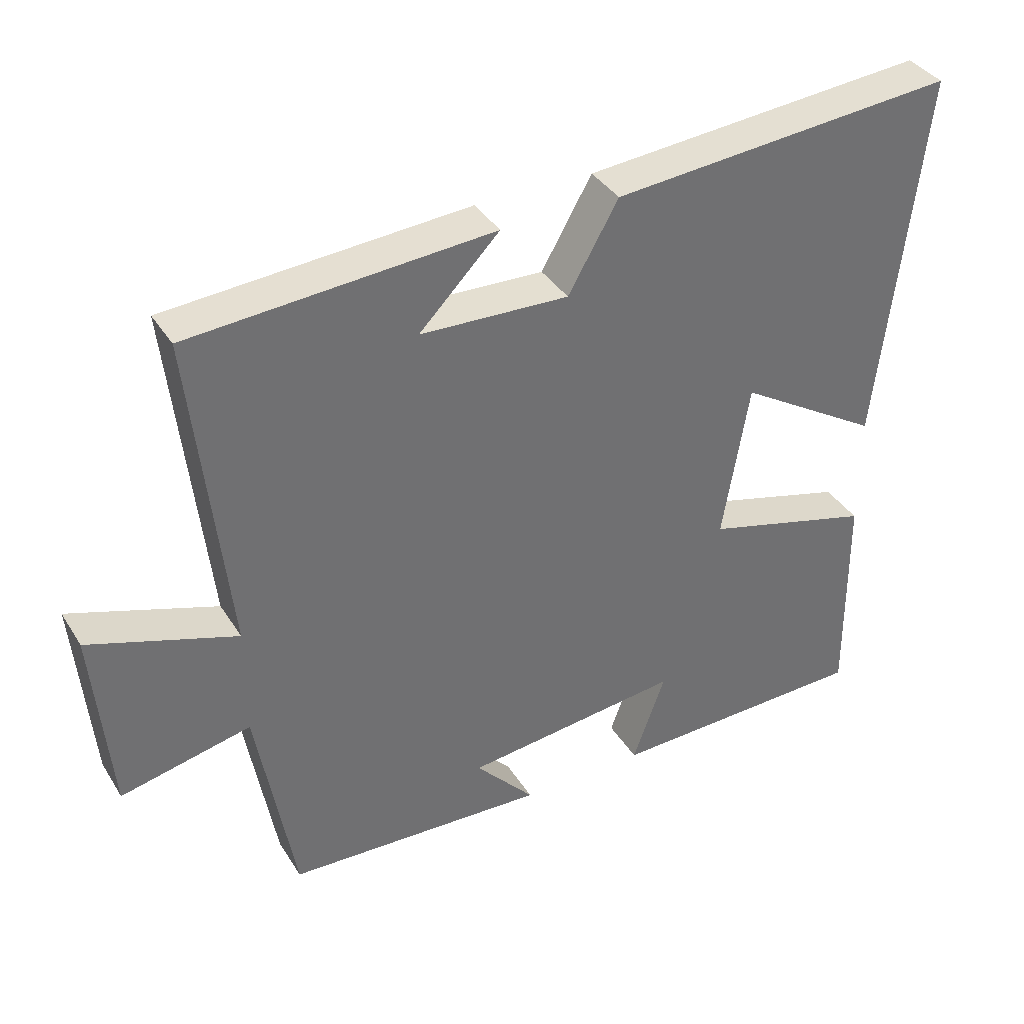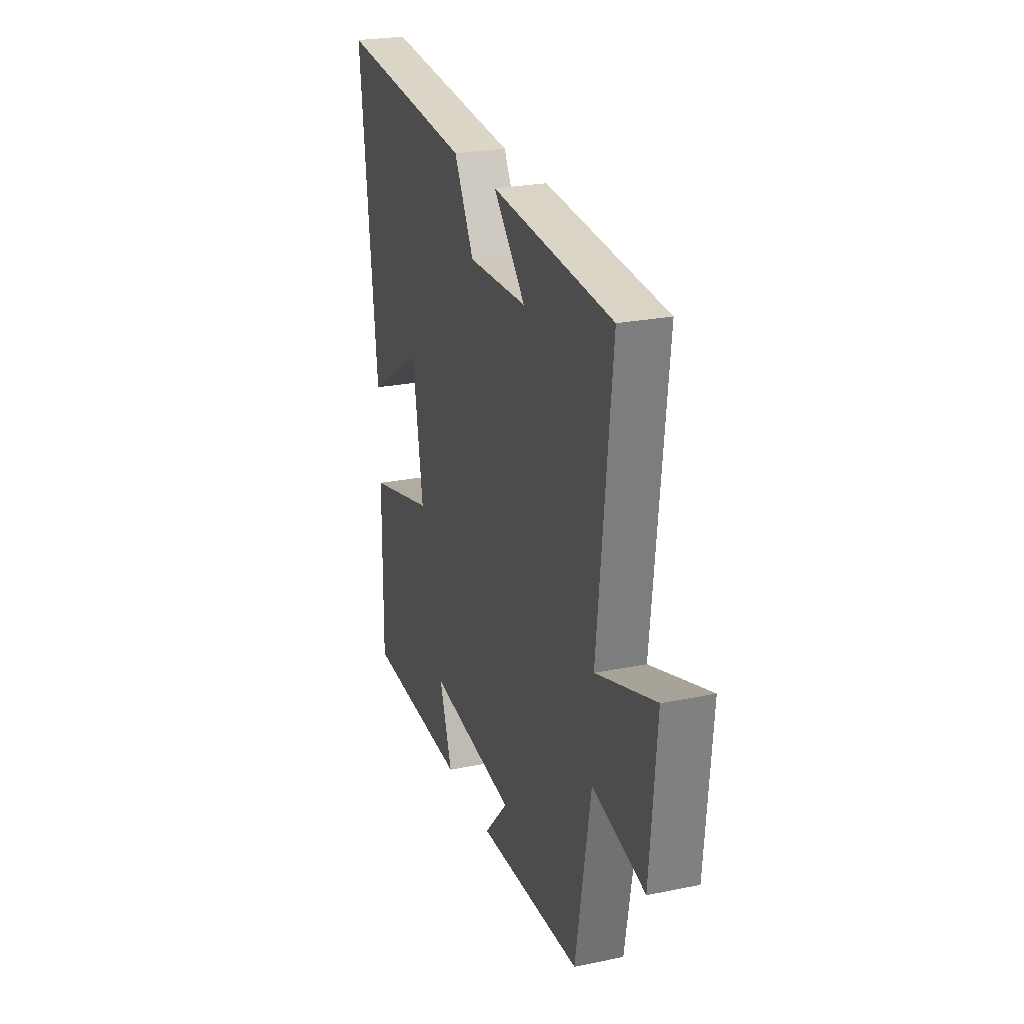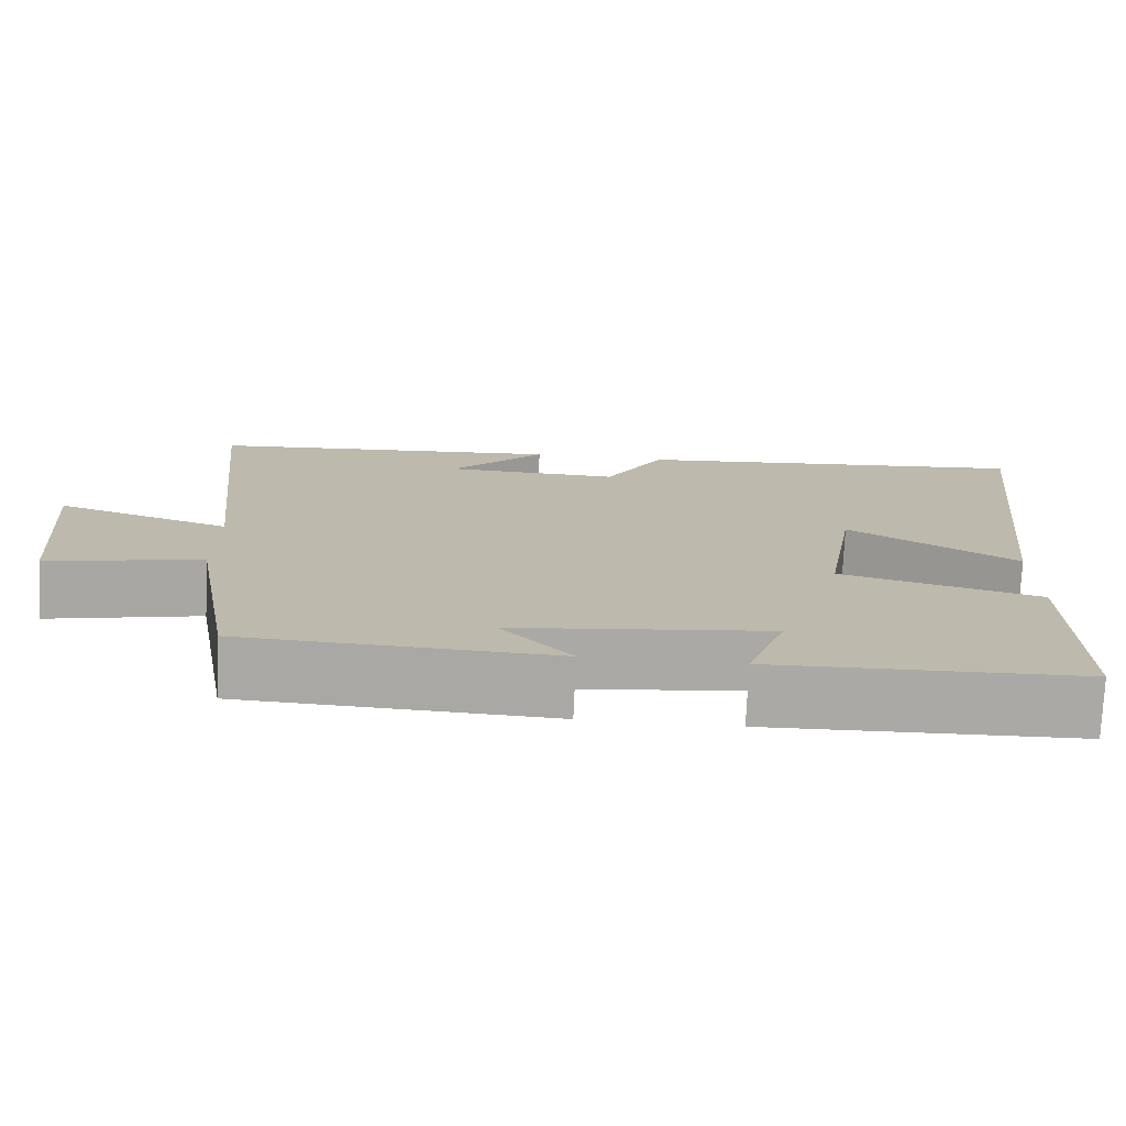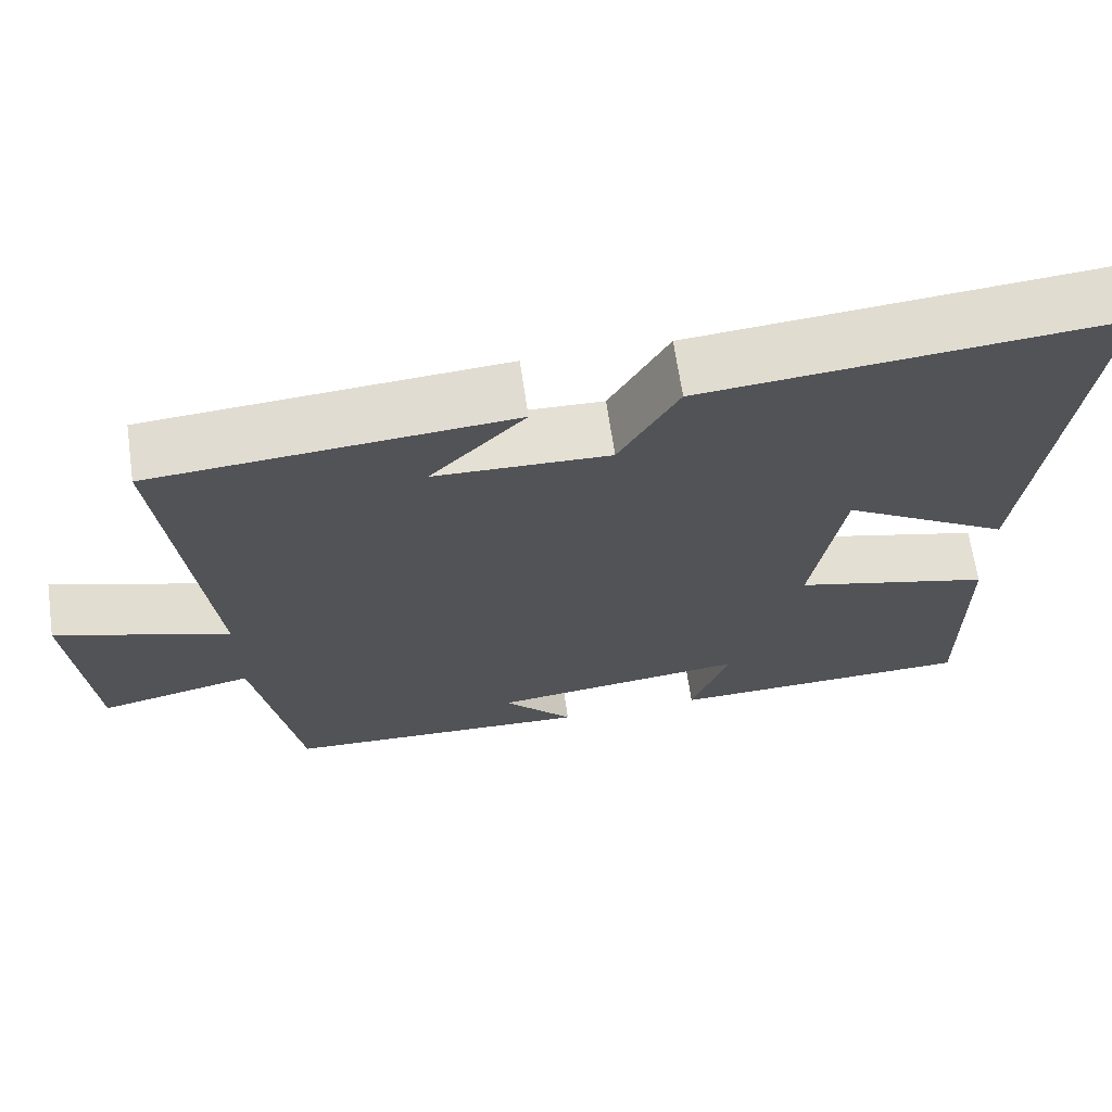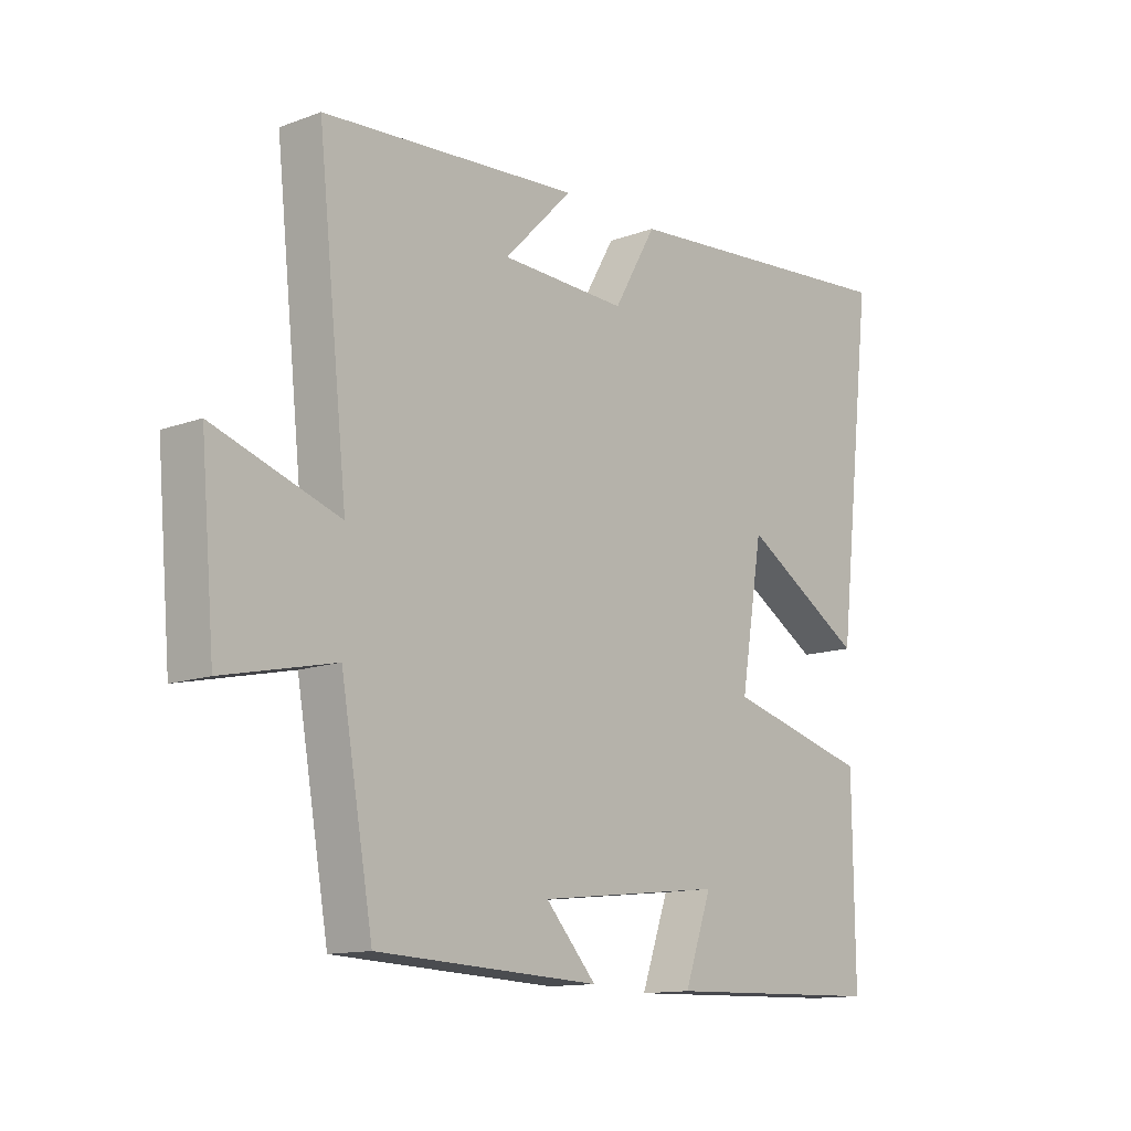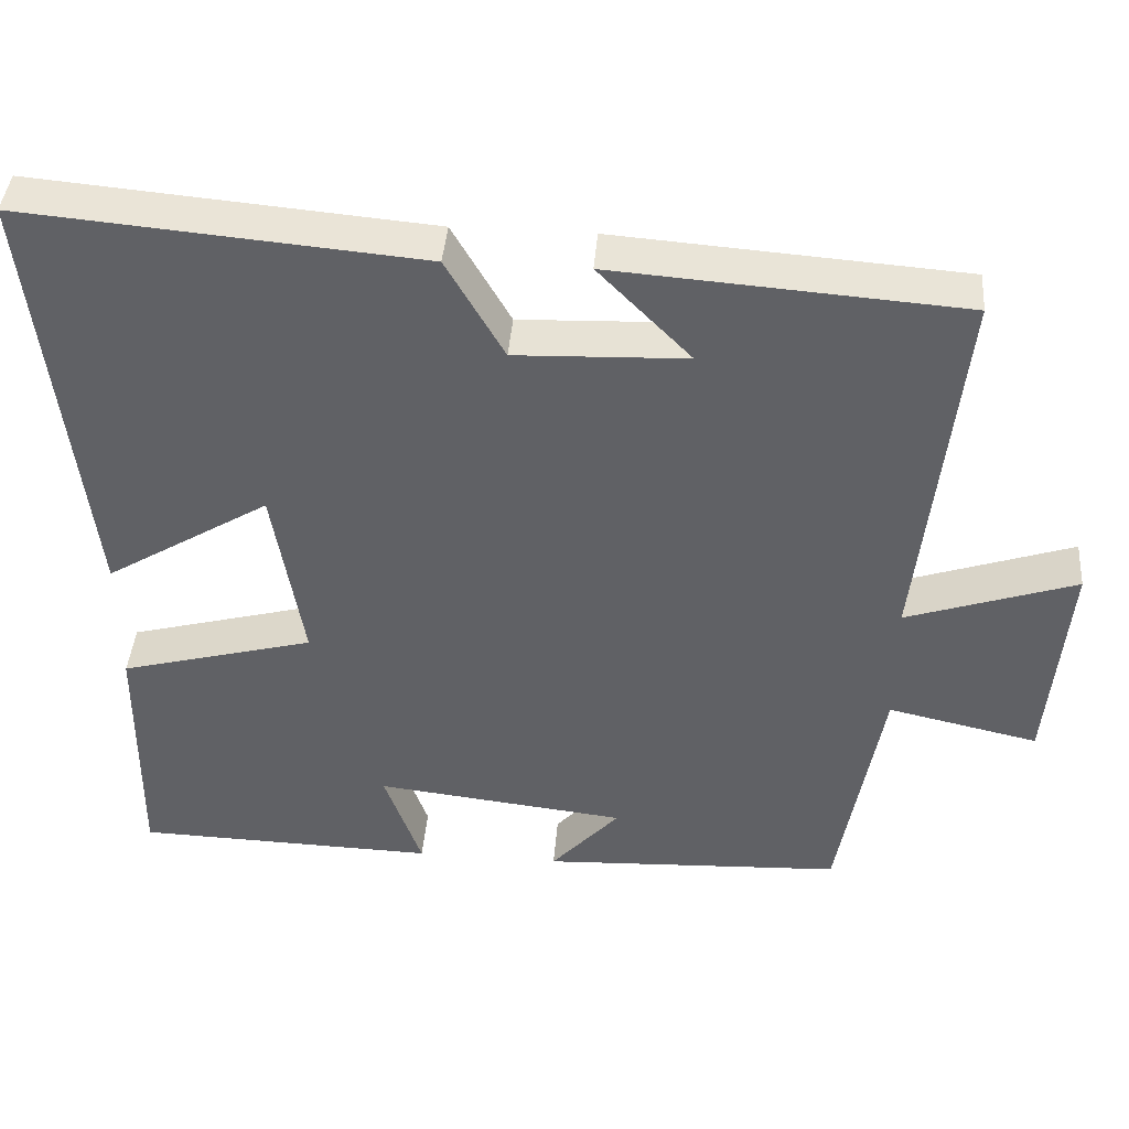
<metadata>
{"format":"obj","ext":"obj","renderer":"f3d","projection":"perspective","resolution":1024,"background":"white","views":[{"elev":37.3,"azim":-28.5,"up":"+Z"},{"elev":24.7,"azim":-108.4,"up":"+Z"},{"elev":-75.3,"azim":-2.6,"up":"+Z"},{"elev":66.7,"azim":-8.3,"up":"+Z"},{"elev":-12.9,"azim":-49.7,"up":"+Z"},{"elev":41.7,"azim":-175.4,"up":"+Z"}]}
</metadata>
<code>
v -0.551 0.07 0.468
v -0.111 0.07 0.5
v -0.228 0.07 0.381
v -0.012 0.07 0.373
v 0.061 0.07 0.5
v 0.563 0.07 0.543
v 0.5 0.07 -0.004
v 0.291 0.07 0.124
v 0.253 0.07 -0.106
v 0.5 0.07 -0.172
v 0.503 0.07 -0.49
v 0.121 0.07 -0.5
v 0.168 0.07 -0.368
v -0.15 0.07 -0.404
v -0.063 0.07 -0.5
v -0.445 0.07 -0.482
v -0.5 0.07 -0.168
v -0.69 0.07 -0.21
v -0.714 0.07 0.066
v -0.5 0.07 -0.006
v -0.551 0 0.468
v -0.111 0 0.5
v -0.228 0 0.381
v -0.012 0 0.373
v 0.061 0 0.5
v 0.563 0 0.543
v 0.5 0 -0.004
v 0.291 0 0.124
v 0.253 0 -0.106
v 0.5 0 -0.172
v 0.503 0 -0.49
v 0.121 0 -0.5
v 0.168 0 -0.368
v -0.15 0 -0.404
v -0.063 0 -0.5
v -0.445 0 -0.482
v -0.5 0 -0.168
v -0.69 0 -0.21
v -0.714 0 0.066
v -0.5 0 -0.006
f 17 18 19 20
f 16 17 20
f 14 15 16
f 14 16 20 1
f 10 11 12 13
f 9 10 13 14
f 8 9 14 1
f 6 7 8
f 5 6 8
f 4 5 8
f 3 4 8
f 1 2 3
f 1 3 8
f 40 39 38 37
f 40 37 36
f 36 35 34
f 21 40 36 34
f 33 32 31 30
f 34 33 30 29
f 21 34 29 28
f 28 27 26
f 28 26 25
f 28 25 24
f 28 24 23
f 23 22 21
f 28 23 21
f 1 21 22 2
f 2 22 23 3
f 3 23 24 4
f 4 24 25 5
f 5 25 26 6
f 6 26 27 7
f 7 27 28 8
f 8 28 29 9
f 9 29 30 10
f 10 30 31 11
f 11 31 32 12
f 12 32 33 13
f 13 33 34 14
f 14 34 35 15
f 15 35 36 16
f 16 36 37 17
f 17 37 38 18
f 18 38 39 19
f 19 39 40 20
f 20 40 21 1

</code>
